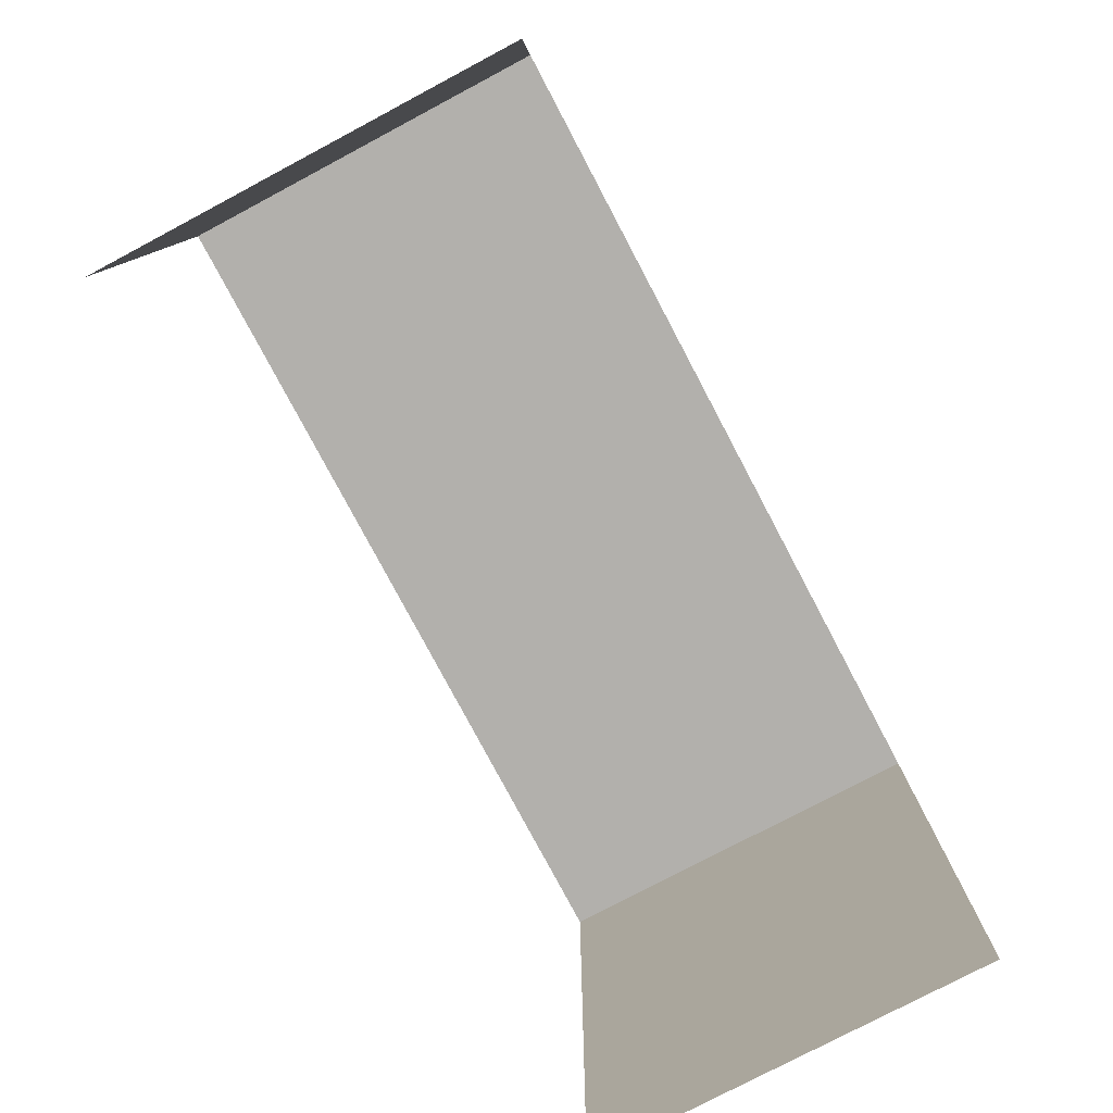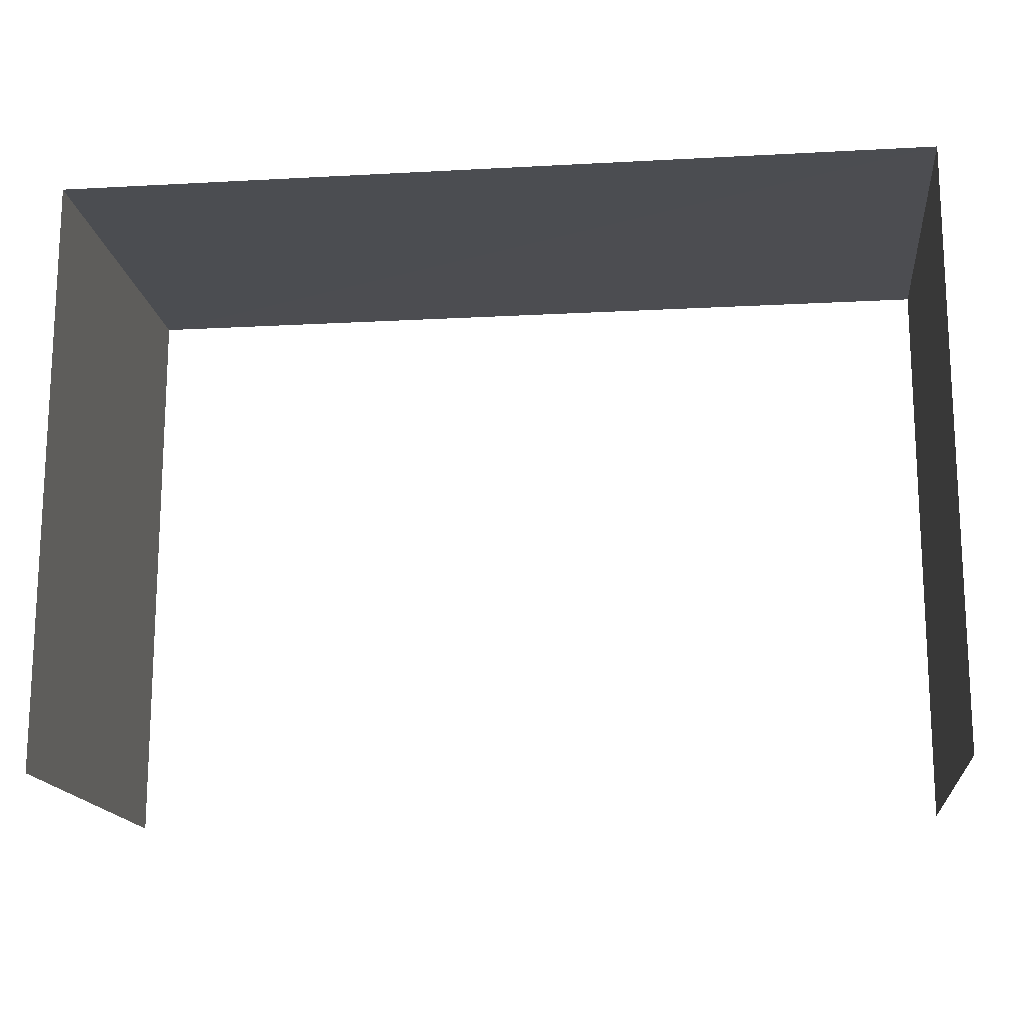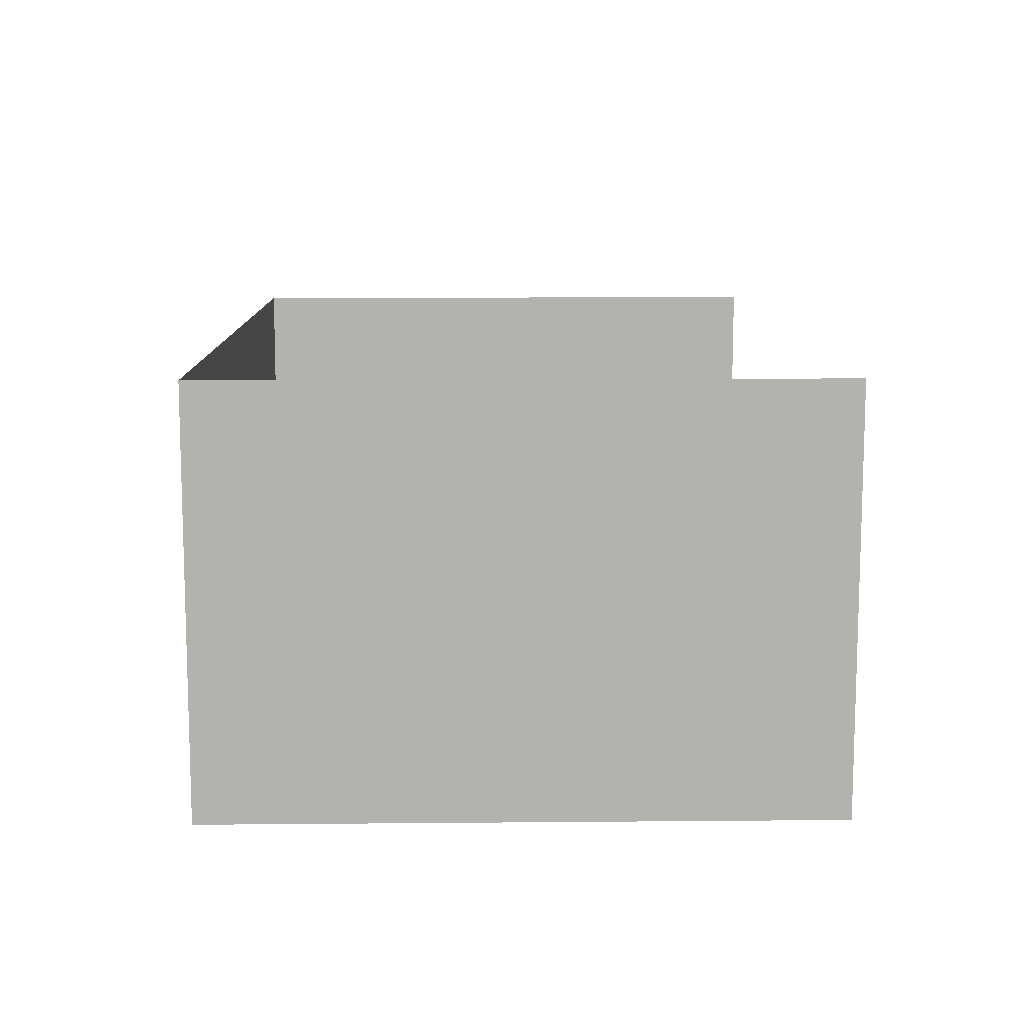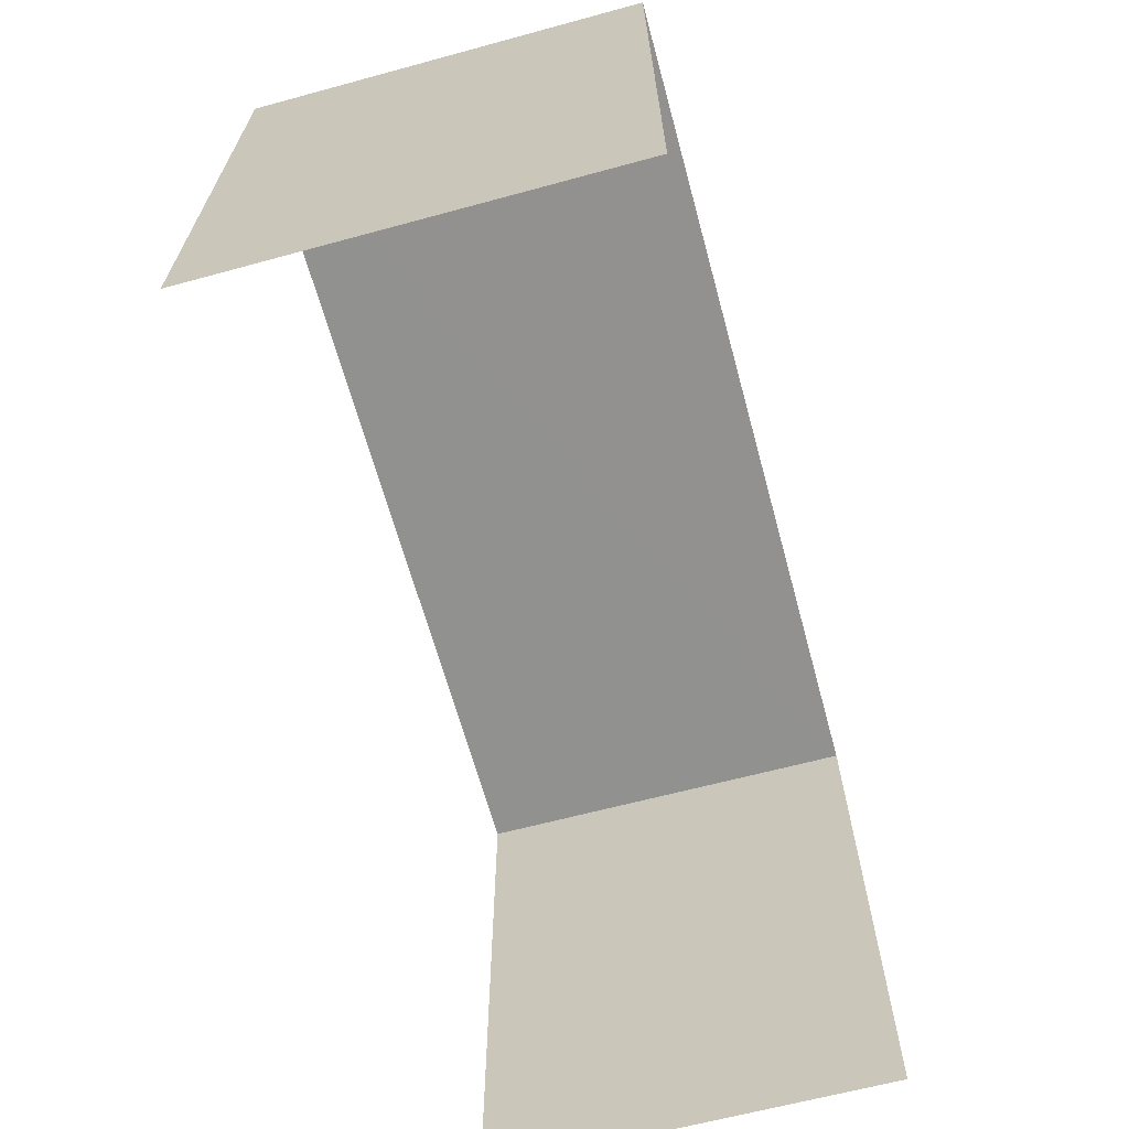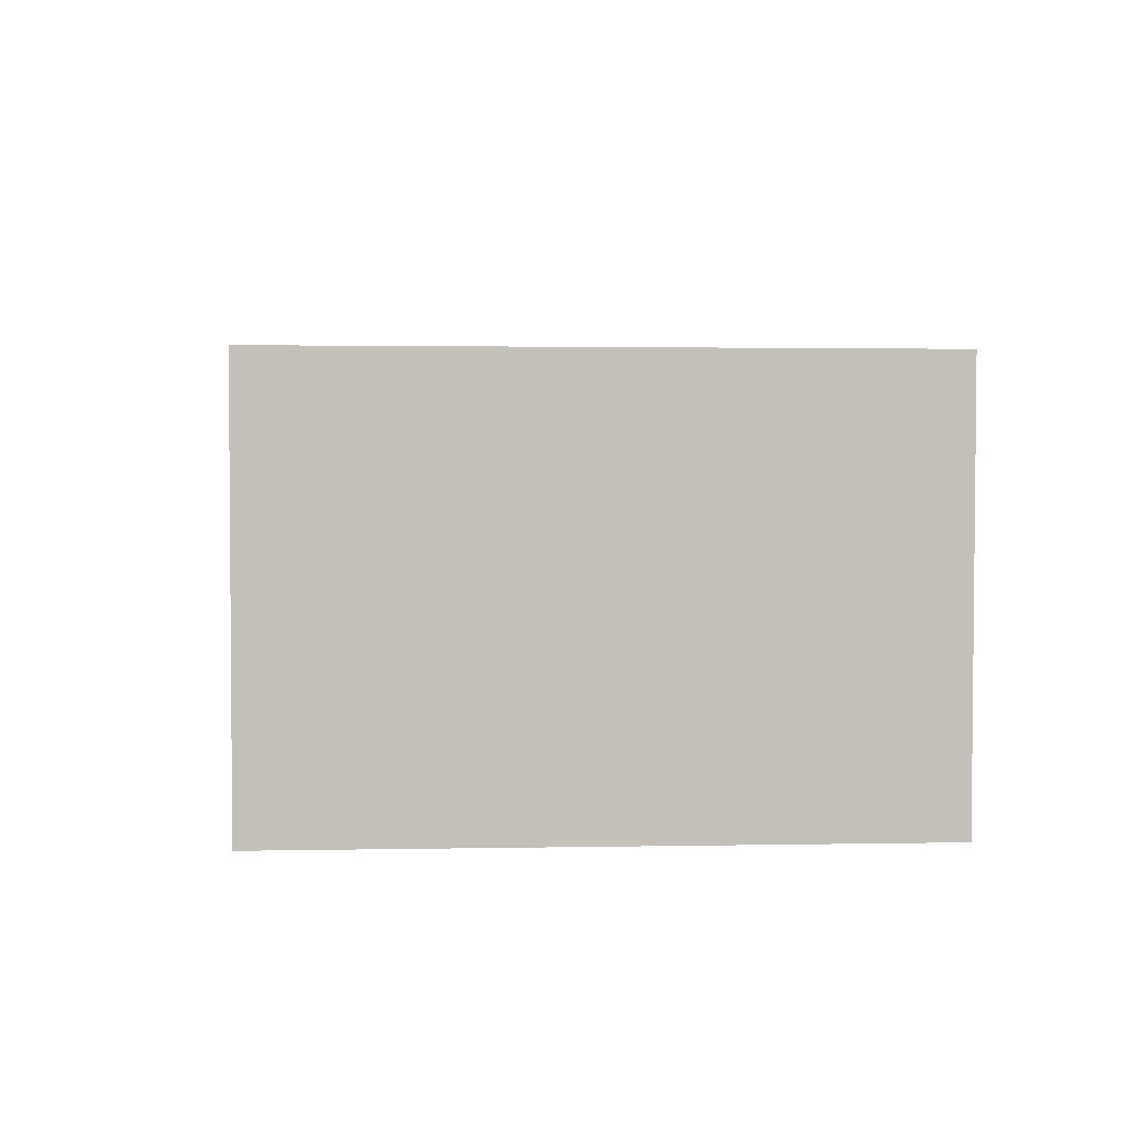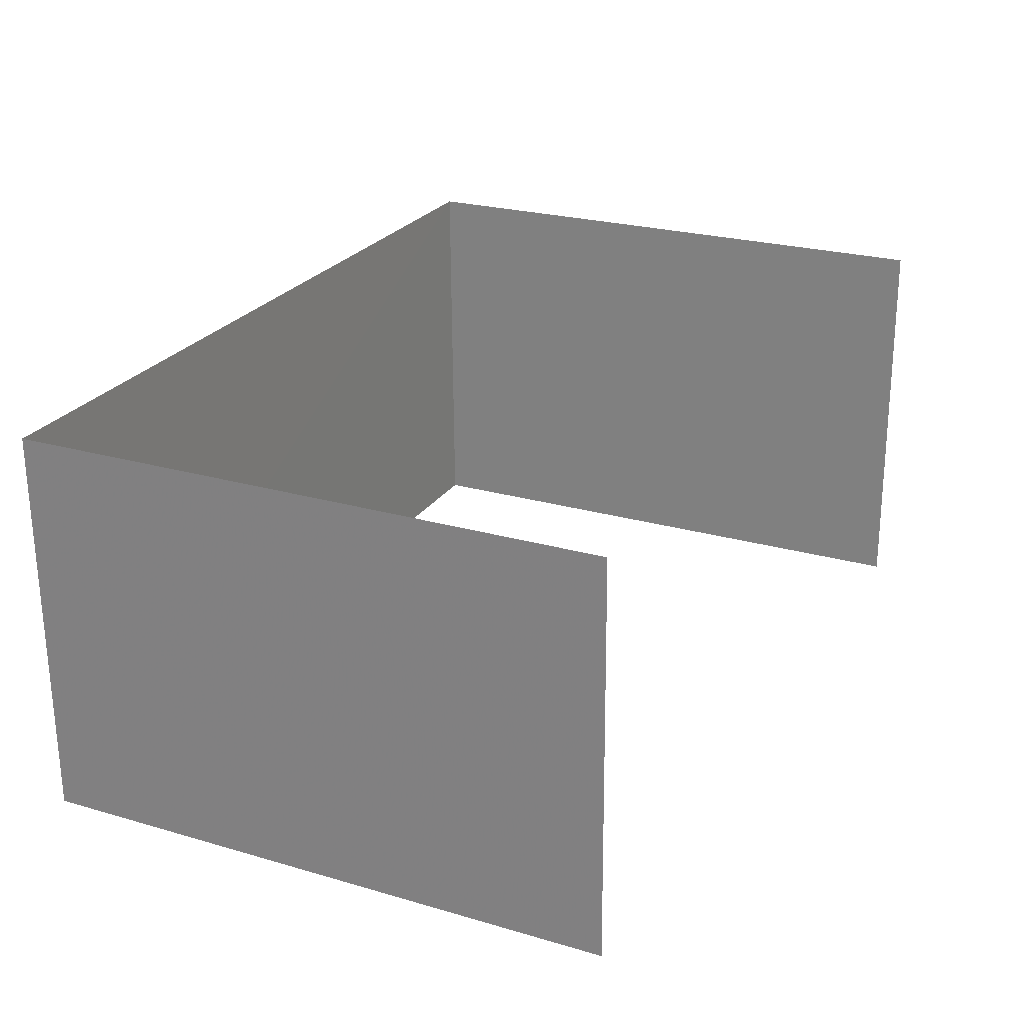
<metadata>
{"format":"obj","ext":"obj","renderer":"f3d","projection":"perspective","resolution":1024,"background":"white","views":[{"elev":-78.7,"azim":117.2,"up":"+Z"},{"elev":-16.0,"azim":5.7,"up":"+Z"},{"elev":10.0,"azim":88.7,"up":"+Y"},{"elev":-65.9,"azim":-75.3,"up":"+Z"},{"elev":2.6,"azim":85.7,"up":"+Y"},{"elev":24.2,"azim":115.7,"up":"+Y"}]}
</metadata>
<code>
v -2.257e+05 -1.262e+05 15.89
v -2.257e+05 -1.262e+05 15.89
v -2.257e+05 -1.262e+05 15.89
v -2.257e+05 -1.262e+05 15.89
v -2.257e+05 -1.262e+05 19.67
v -2.257e+05 -1.262e+05 19.67
v -2.257e+05 -1.262e+05 19.67
v -2.257e+05 -1.262e+05 19.67
f 1 2 3
f 4 1 3
f 5 2 1
f 5 8 2
f 7 4 3
f 7 6 4
f 5 6 7
f 8 5 7
f 7 3 2
f 8 7 2
f 6 1 4
f 6 5 1

</code>
